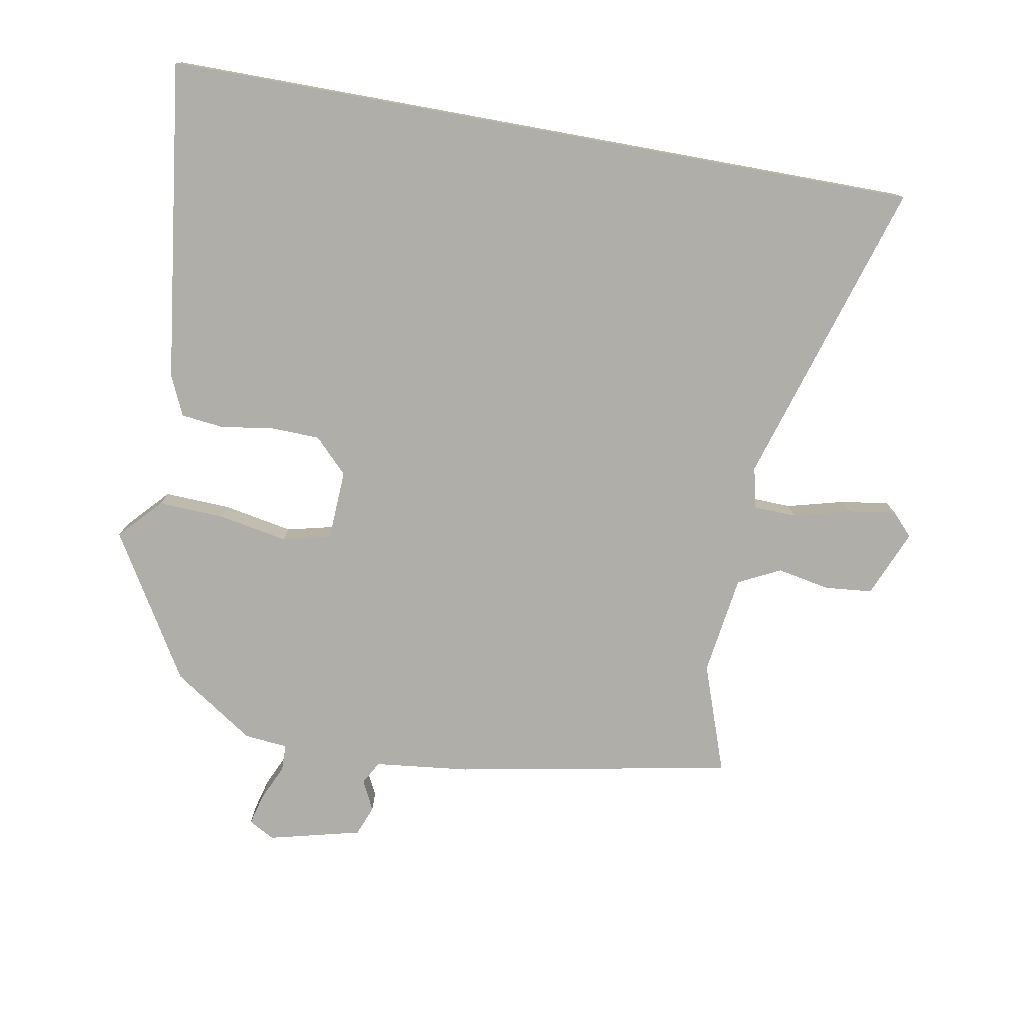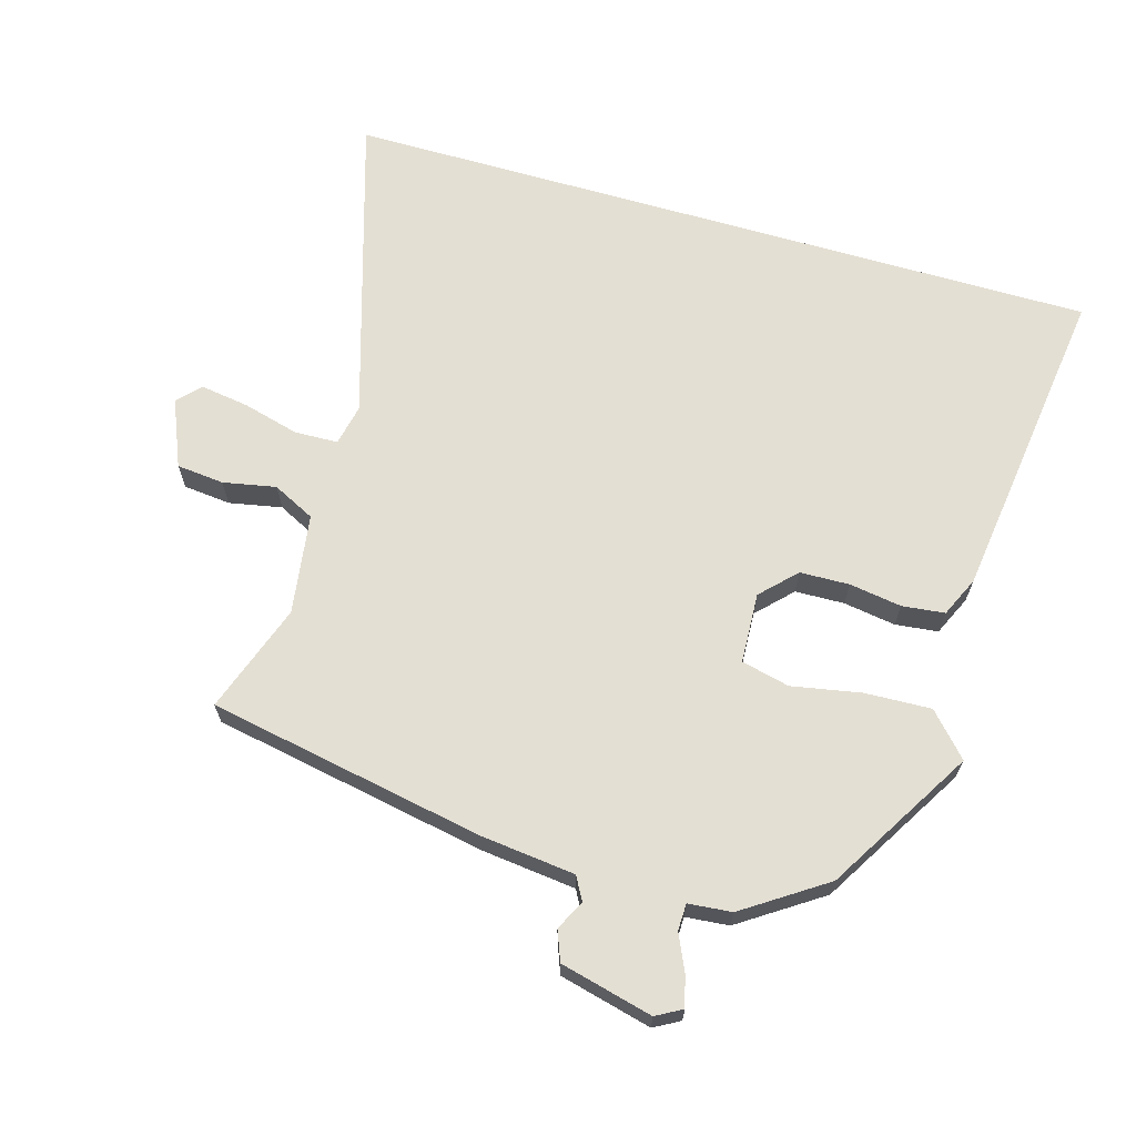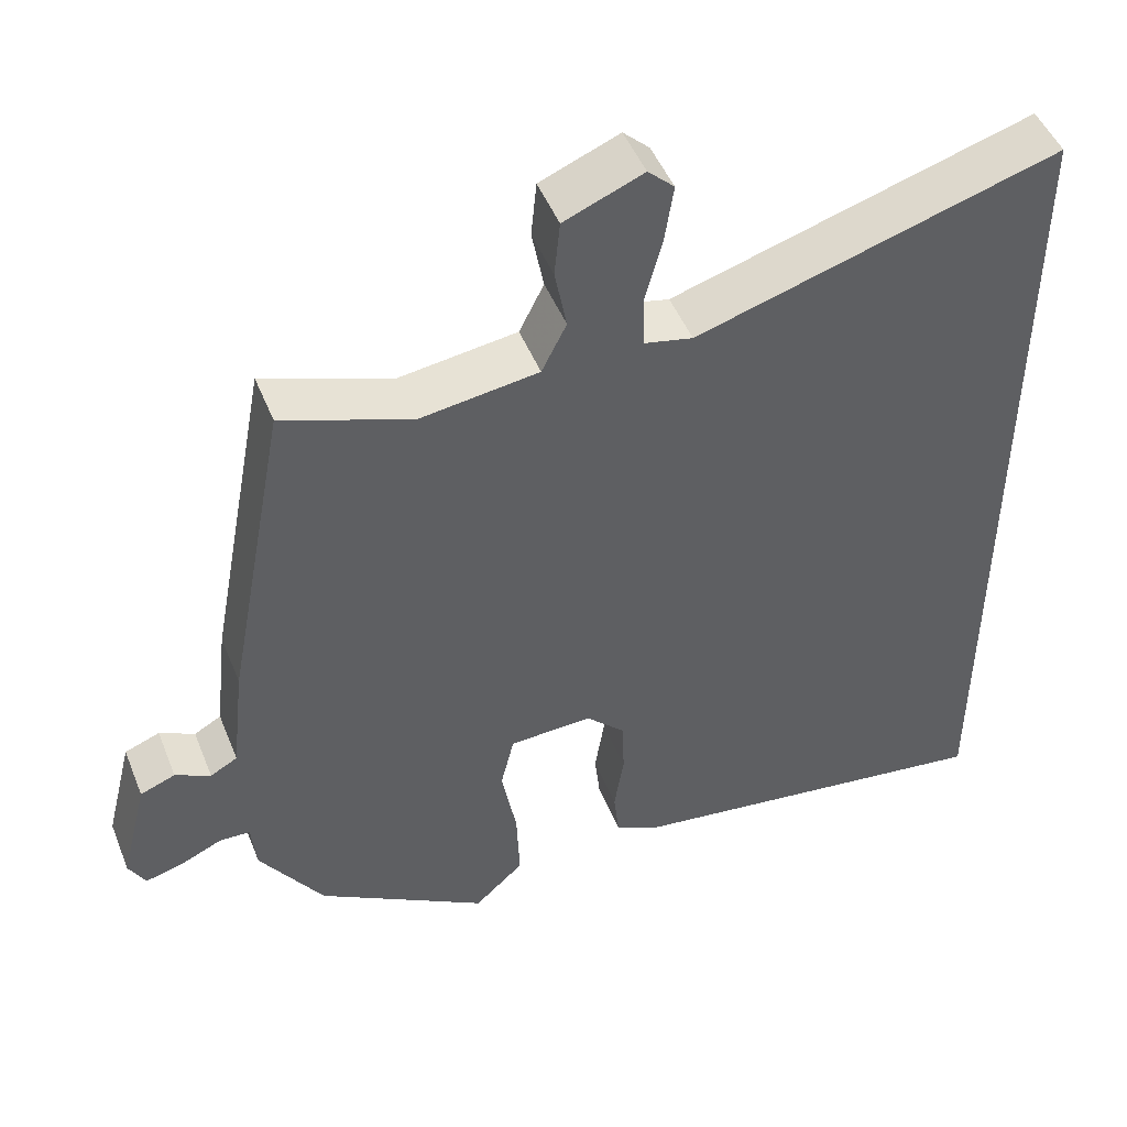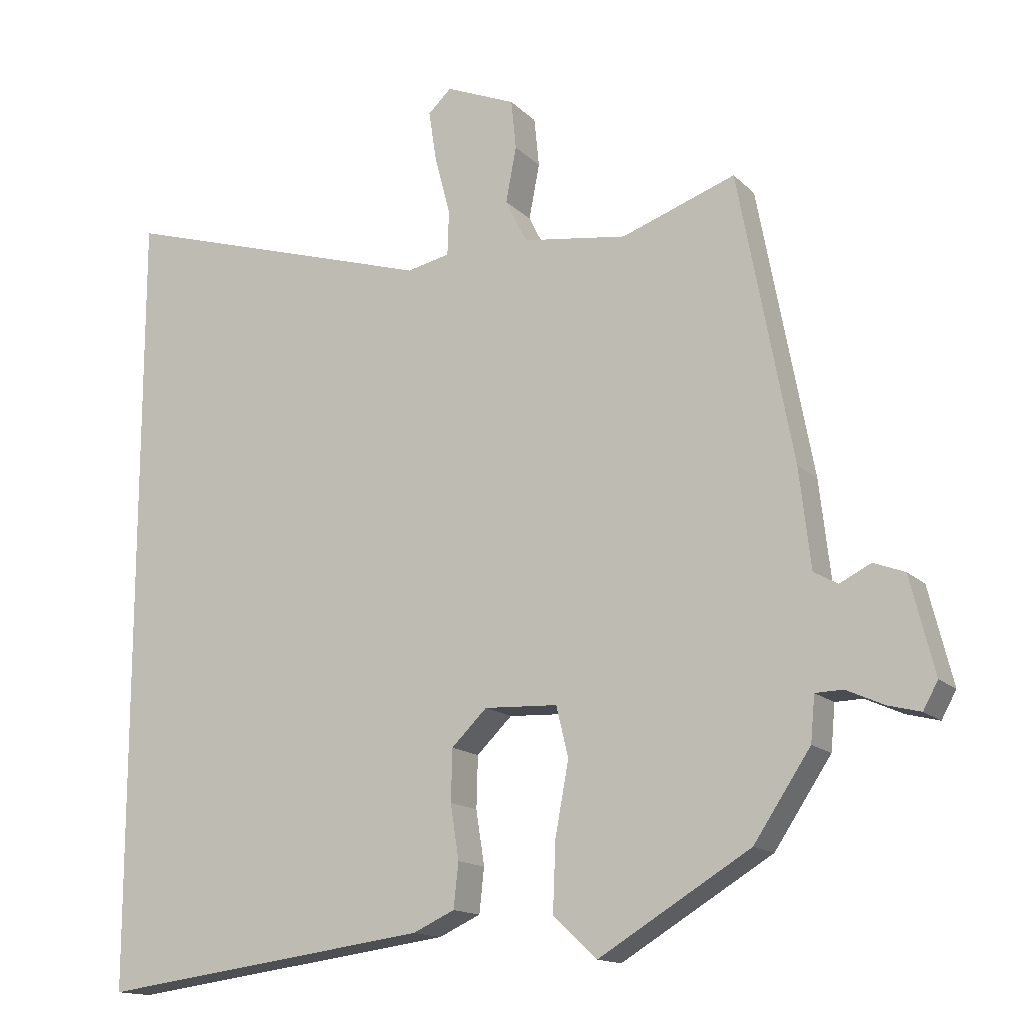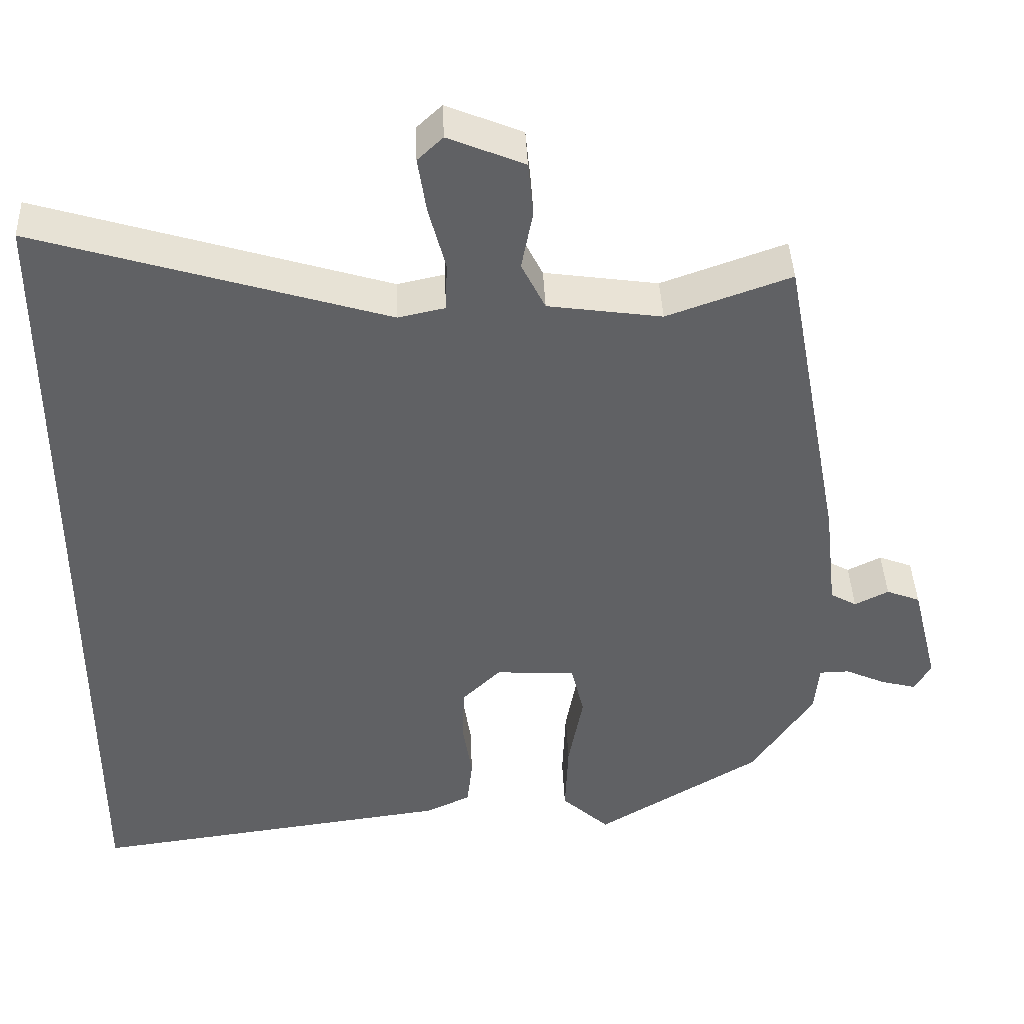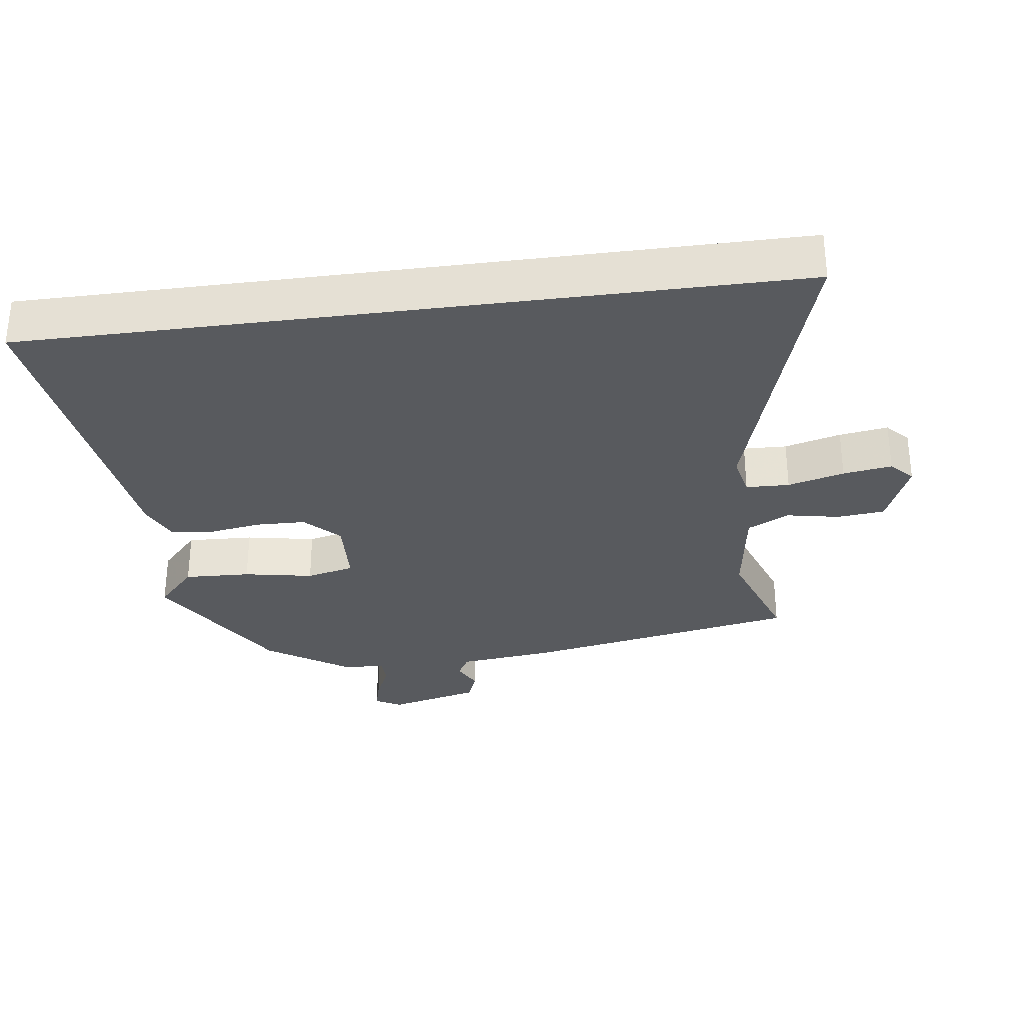
<metadata>
{"format":"obj","ext":"obj","renderer":"f3d","projection":"perspective","resolution":1024,"background":"white","views":[{"elev":-77.5,"azim":-100.3,"up":"+Y"},{"elev":66.6,"azim":106.2,"up":"+Y"},{"elev":48.0,"azim":158.6,"up":"+Z"},{"elev":-14.7,"azim":27.9,"up":"+Z"},{"elev":41.7,"azim":-2.4,"up":"+Z"},{"elev":-31.0,"azim":-82.4,"up":"+Y"}]}
</metadata>
<code>
v -0.5 0.07 -0.515
v -0.5 0.07 0.607
v -0.046 0.07 0.469
v 0.015 0.07 0.482
v 0.017 0.07 0.546
v -0.005 0.07 0.629
v -0.016 0.07 0.701
v 0.017 0.07 0.732
v 0.116 0.07 0.691
v 0.123 0.07 0.621
v 0.108 0.07 0.543
v 0.139 0.07 0.481
v 0.287 0.07 0.46
v 0.448 0.07 0.517
v 0.525 0.07 0.109
v 0.541 0.07 -0.031
v 0.575 0.07 -0.05
v 0.619 0.07 -0.028
v 0.663 0.07 -0.045
v 0.697 0.07 -0.181
v 0.676 0.07 -0.219
v 0.63 0.07 -0.207
v 0.577 0.07 -0.183
v 0.538 0.07 -0.184
v 0.532 0.07 -0.248
v 0.452 0.07 -0.368
v 0.238 0.07 -0.497
v 0.176 0.07 -0.44
v 0.18 0.07 -0.342
v 0.199 0.07 -0.24
v 0.182 0.07 -0.169
v 0.078 0.07 -0.164
v 0.028 0.07 -0.213
v 0.026 0.07 -0.286
v 0.038 0.07 -0.363
v 0.031 0.07 -0.426
v -0.028 0.07 -0.453
v -0.5 0 -0.515
v -0.5 0 0.607
v -0.046 0 0.469
v 0.015 0 0.482
v 0.017 0 0.546
v -0.005 0 0.629
v -0.016 0 0.701
v 0.017 0 0.732
v 0.116 0 0.691
v 0.123 0 0.621
v 0.108 0 0.543
v 0.139 0 0.481
v 0.287 0 0.46
v 0.448 0 0.517
v 0.525 0 0.109
v 0.541 0 -0.031
v 0.575 0 -0.05
v 0.619 0 -0.028
v 0.663 0 -0.045
v 0.697 0 -0.181
v 0.676 0 -0.219
v 0.63 0 -0.207
v 0.577 0 -0.183
v 0.538 0 -0.184
v 0.532 0 -0.248
v 0.452 0 -0.368
v 0.238 0 -0.497
v 0.176 0 -0.44
v 0.18 0 -0.342
v 0.199 0 -0.24
v 0.182 0 -0.169
v 0.078 0 -0.164
v 0.028 0 -0.213
v 0.026 0 -0.286
v 0.038 0 -0.363
v 0.031 0 -0.426
v -0.028 0 -0.453
f 34 35 36 37
f 33 34 37 1
f 32 33 1 2
f 31 32 2 3
f 27 28 29 30
f 25 26 27 30
f 24 25 30 31
f 23 24 31 3
f 17 18 19 20
f 16 17 20 21
f 13 14 15 16
f 12 13 16
f 12 16 21 22
f 8 9 10 11
f 6 7 8 11
f 5 6 11 12
f 4 5 12 22
f 3 4 22 23
f 74 73 72 71
f 38 74 71 70
f 39 38 70 69
f 40 39 69 68
f 67 66 65 64
f 67 64 63 62
f 68 67 62 61
f 40 68 61 60
f 57 56 55 54
f 58 57 54 53
f 53 52 51 50
f 53 50 49
f 59 58 53 49
f 48 47 46 45
f 48 45 44 43
f 49 48 43 42
f 59 49 42 41
f 60 59 41 40
f 1 38 39 2
f 2 39 40 3
f 3 40 41 4
f 4 41 42 5
f 5 42 43 6
f 6 43 44 7
f 7 44 45 8
f 8 45 46 9
f 9 46 47 10
f 10 47 48 11
f 11 48 49 12
f 12 49 50 13
f 13 50 51 14
f 14 51 52 15
f 15 52 53 16
f 16 53 54 17
f 17 54 55 18
f 18 55 56 19
f 19 56 57 20
f 20 57 58 21
f 21 58 59 22
f 22 59 60 23
f 23 60 61 24
f 24 61 62 25
f 25 62 63 26
f 26 63 64 27
f 27 64 65 28
f 28 65 66 29
f 29 66 67 30
f 30 67 68 31
f 31 68 69 32
f 32 69 70 33
f 33 70 71 34
f 34 71 72 35
f 35 72 73 36
f 36 73 74 37
f 37 74 38 1

</code>
